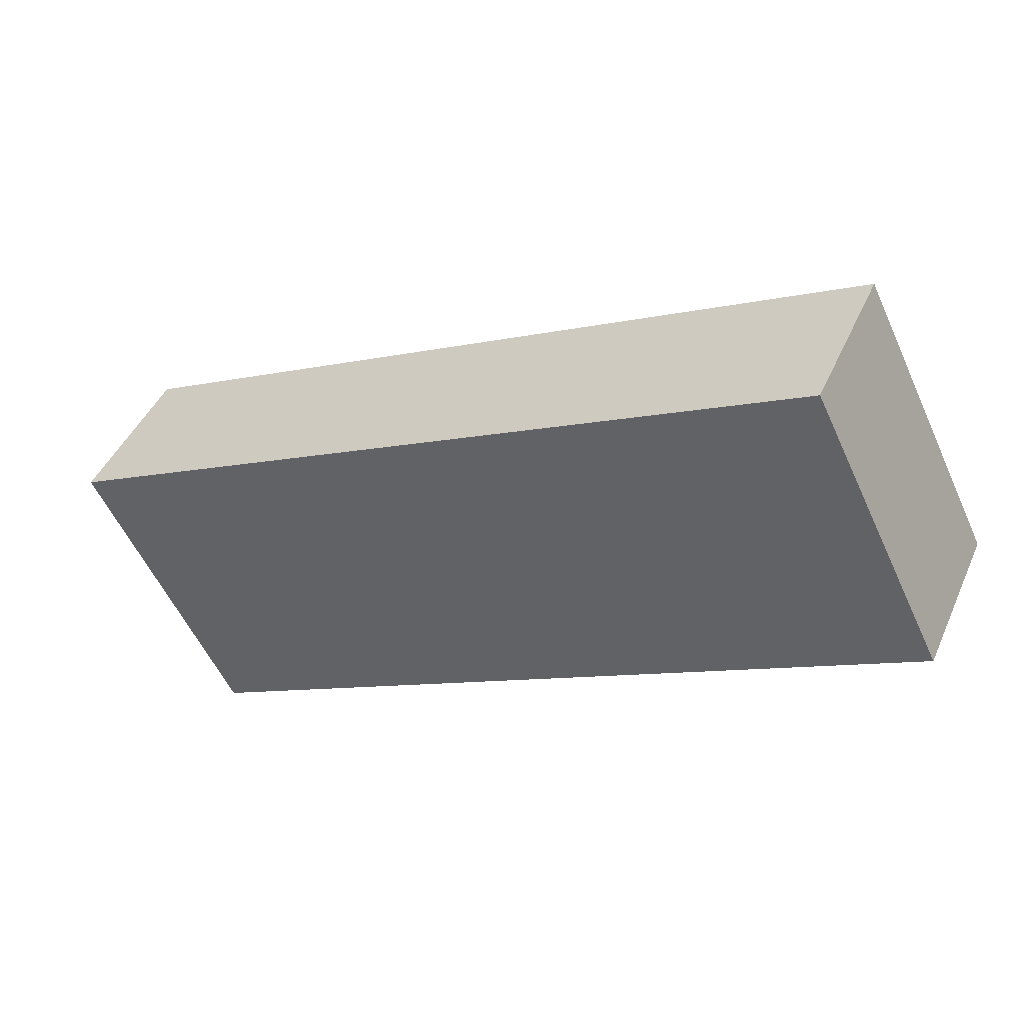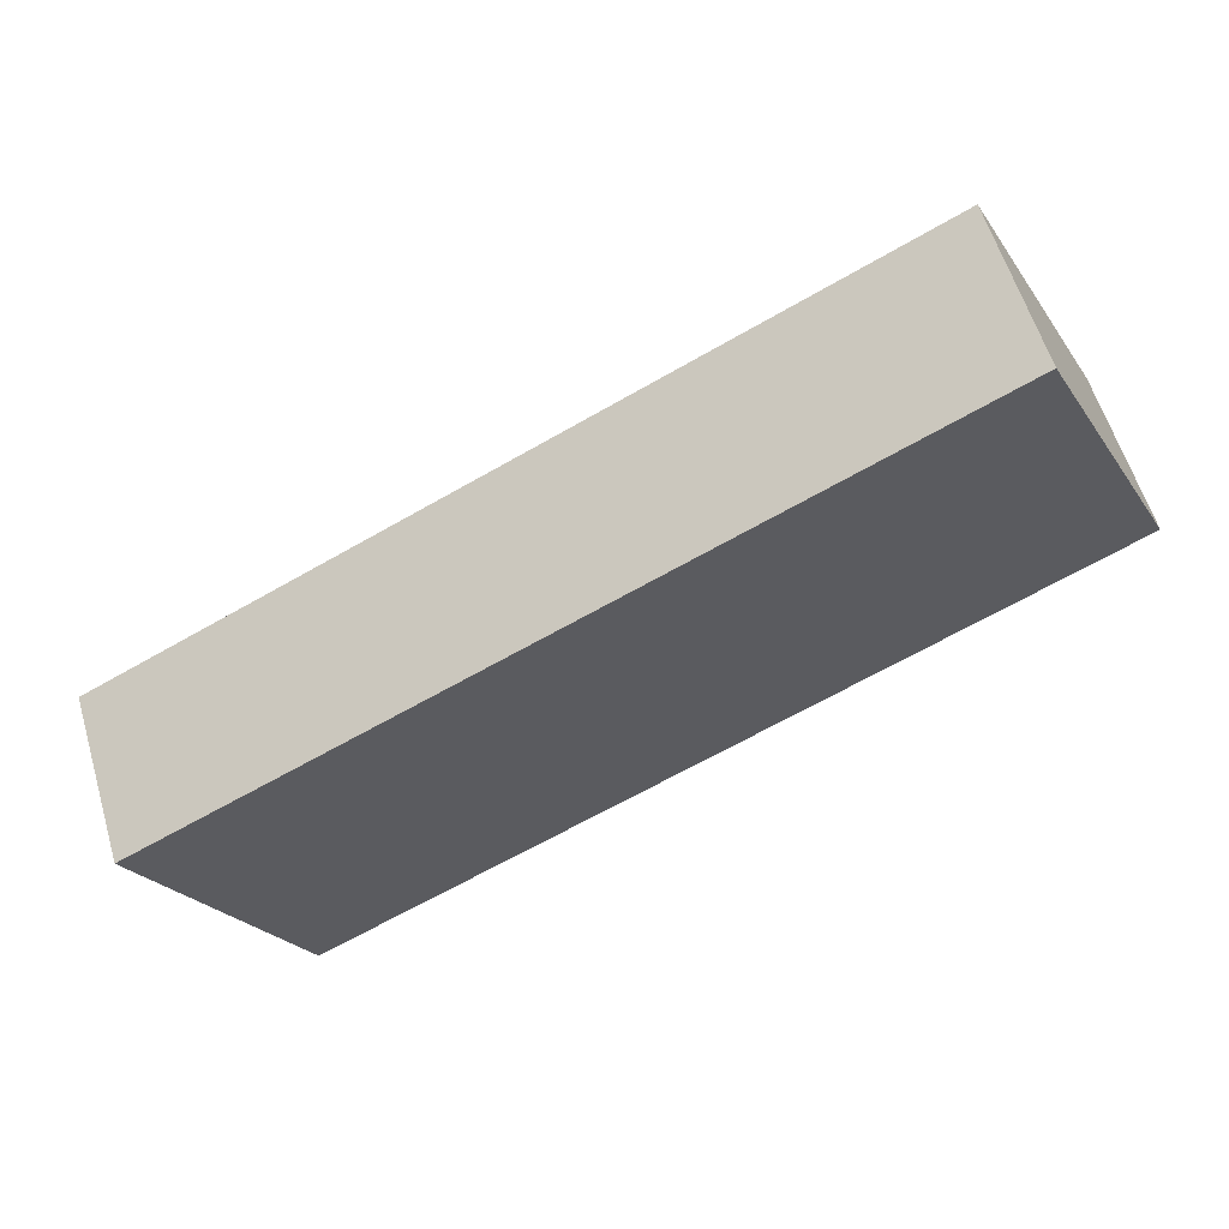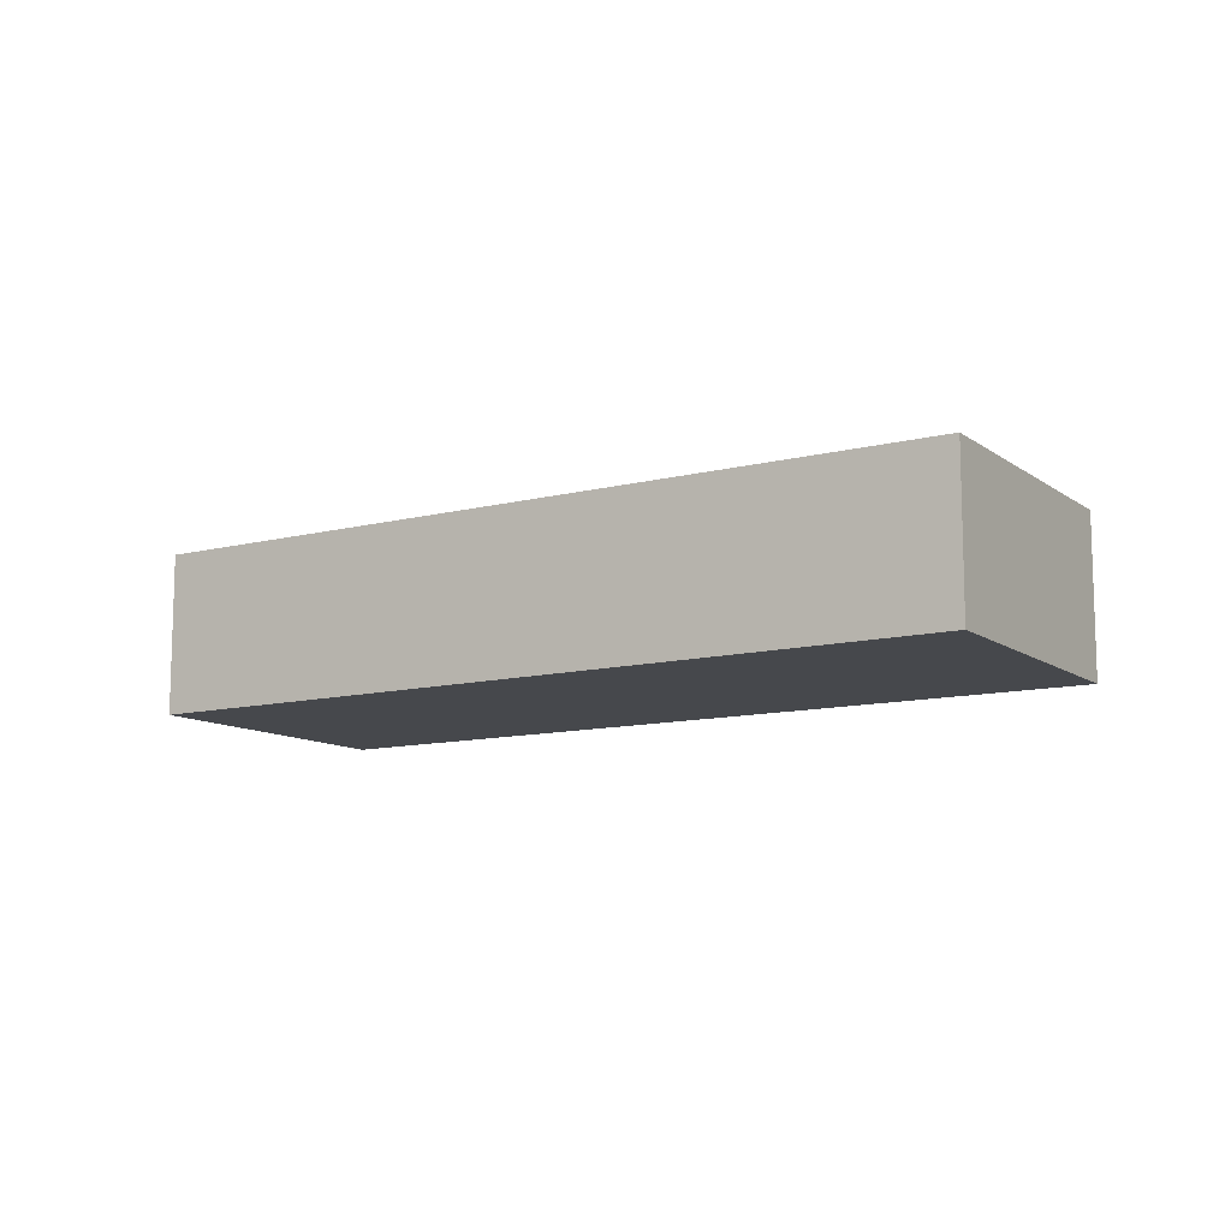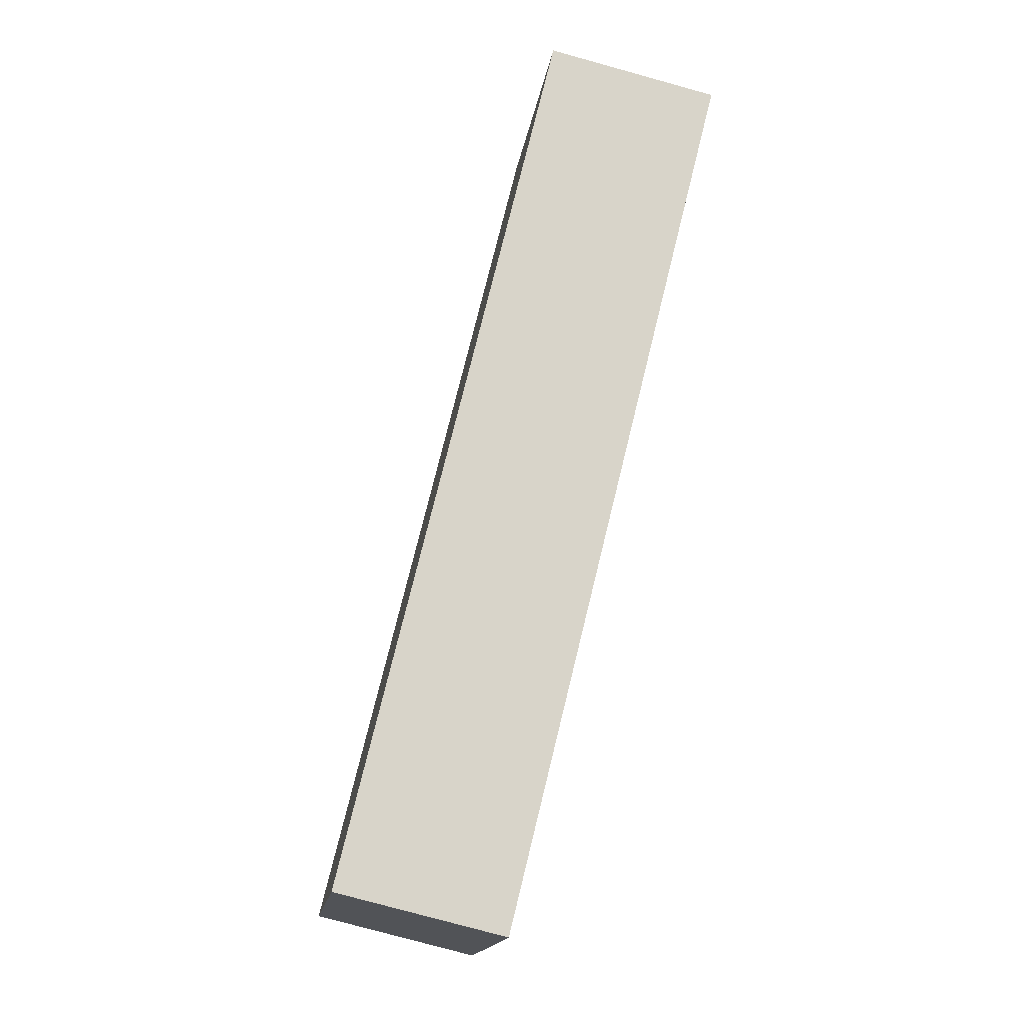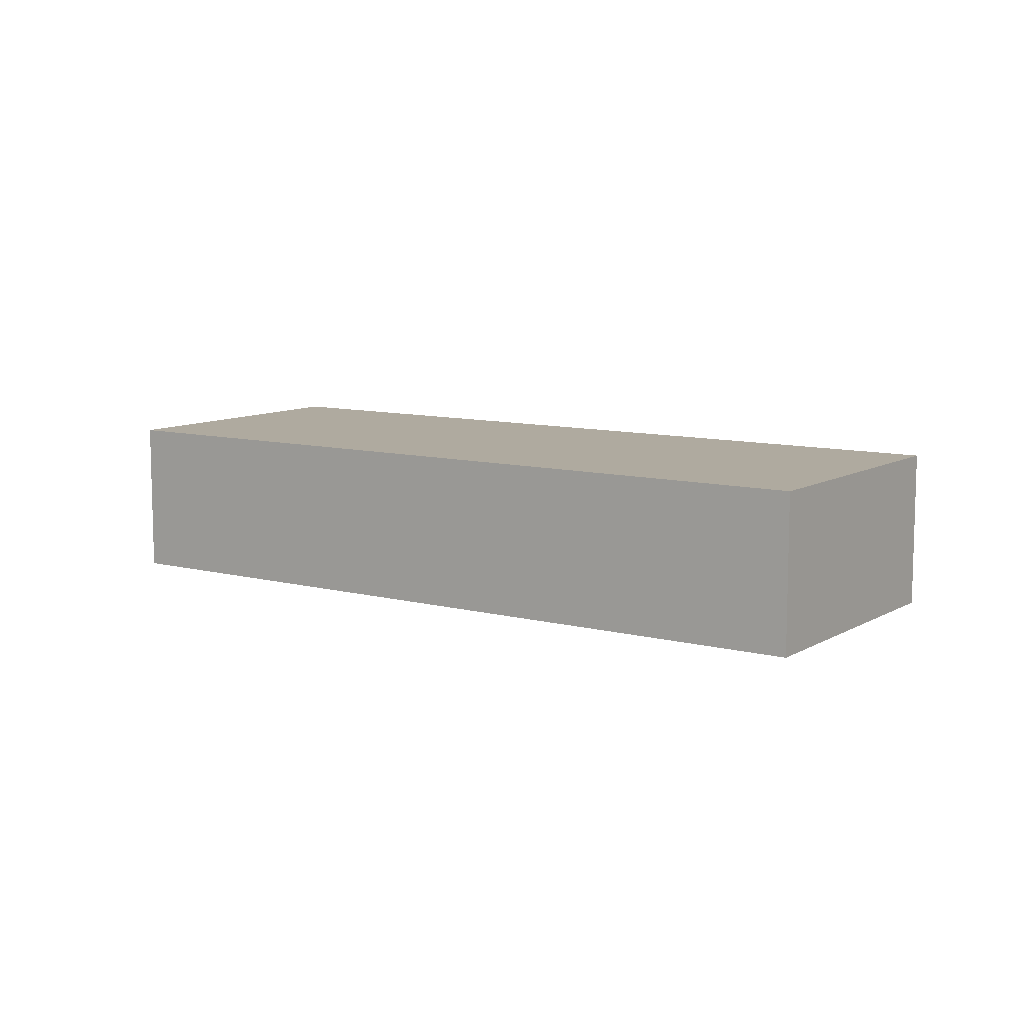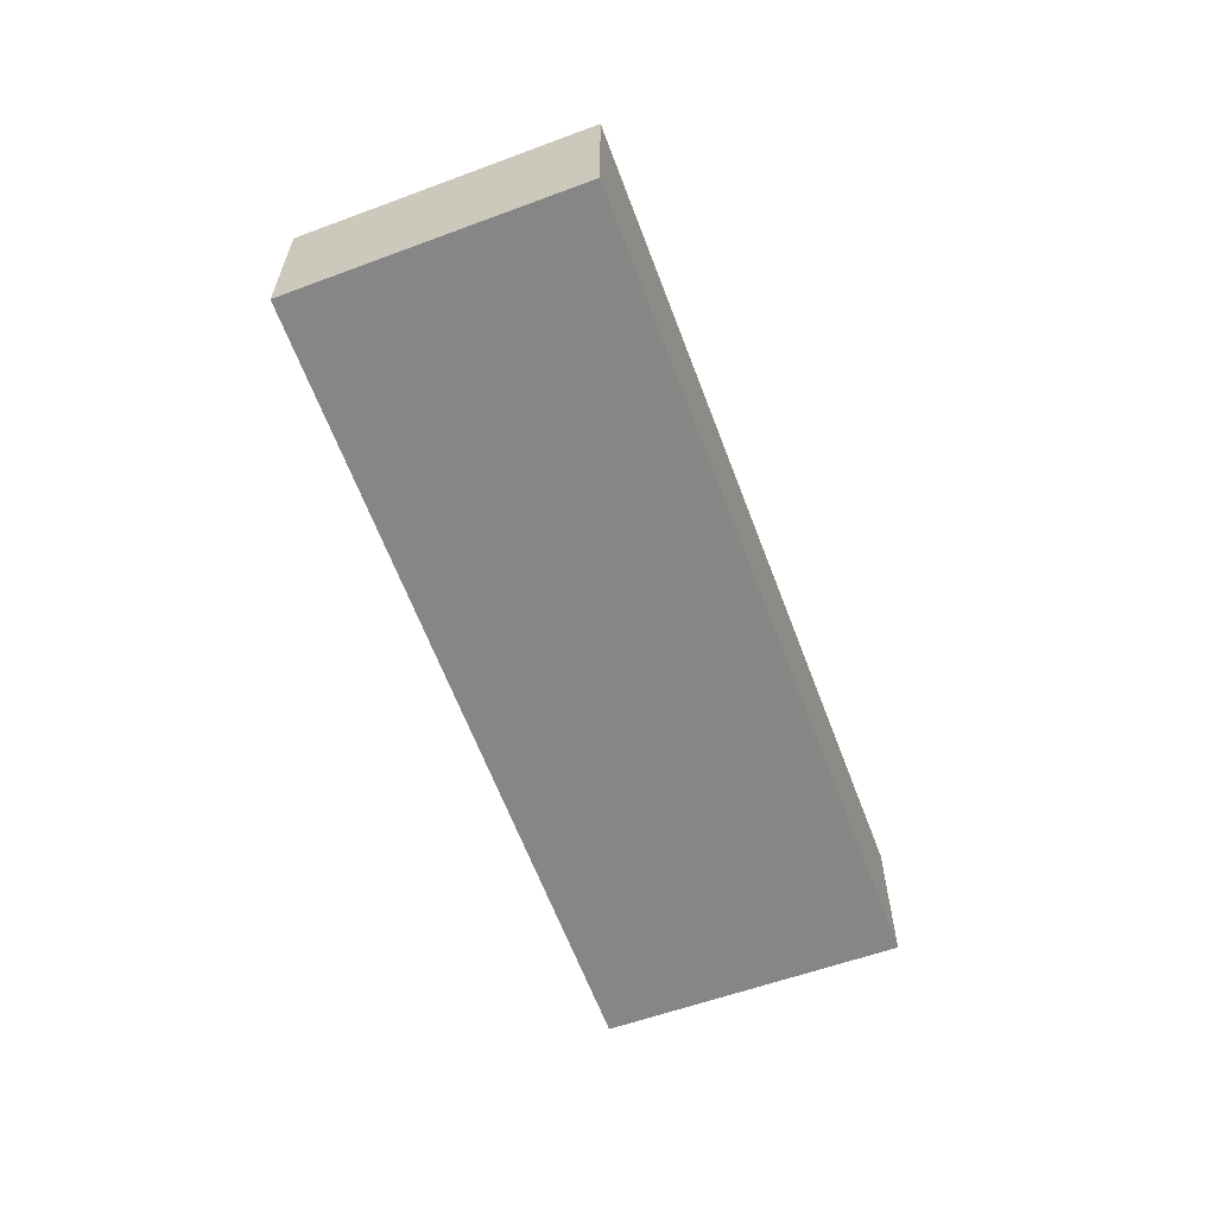
<metadata>
{"format":"obj","ext":"obj","renderer":"f3d","projection":"perspective","resolution":1024,"background":"white","views":[{"elev":44.2,"azim":-157.1,"up":"+Z"},{"elev":58.5,"azim":163.5,"up":"+Z"},{"elev":-11.1,"azim":58.7,"up":"+Y"},{"elev":-77.9,"azim":-105.4,"up":"+Z"},{"elev":9.5,"azim":-118.9,"up":"+Y"},{"elev":-62.0,"azim":-42.9,"up":"+Y"}]}
</metadata>
<code>
v -6.672 -0.1639 4.711
v -6.509 -0.1639 4.63
v -6.54 -0.1639 4.571
v -6.701 -0.1639 4.653
v -6.672 -0.1986 4.711
v -6.701 -0.1986 4.653
v -6.54 -0.1986 4.571
v -6.509 -0.1986 4.63
v -6.701 -0.1986 4.653
v -6.672 -0.1986 4.711
v -6.672 -0.1639 4.711
v -6.701 -0.1639 4.653
v -6.54 -0.1986 4.571
v -6.701 -0.1986 4.653
v -6.701 -0.1639 4.653
v -6.54 -0.1639 4.571
v -6.509 -0.1986 4.63
v -6.54 -0.1986 4.571
v -6.54 -0.1639 4.571
v -6.509 -0.1639 4.63
v -6.672 -0.1986 4.711
v -6.509 -0.1986 4.63
v -6.509 -0.1639 4.63
v -6.672 -0.1639 4.711
f 1 2 3
f 1 3 4
f 5 6 7
f 5 7 8
f 9 10 11
f 9 11 12
f 13 14 15
f 13 15 16
f 17 18 19
f 17 19 20
f 21 22 23
f 21 23 24

</code>
